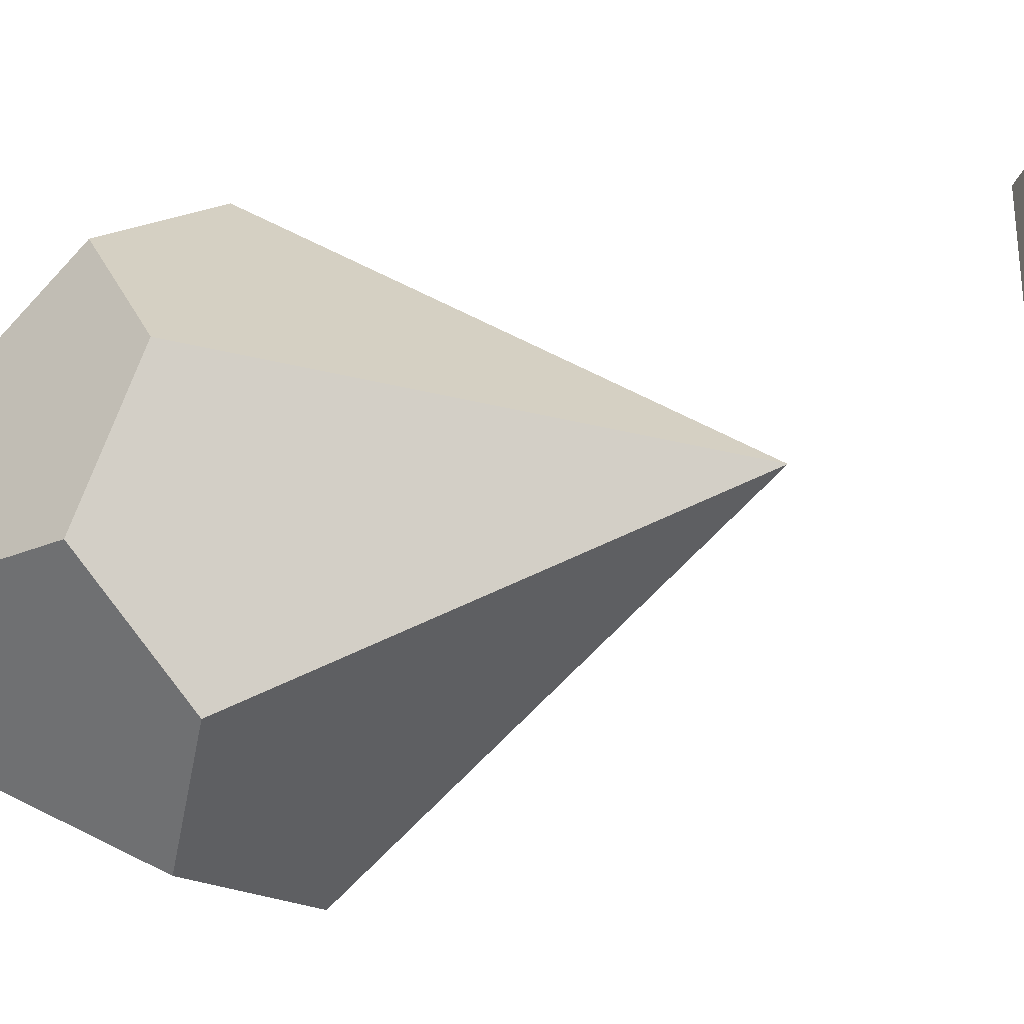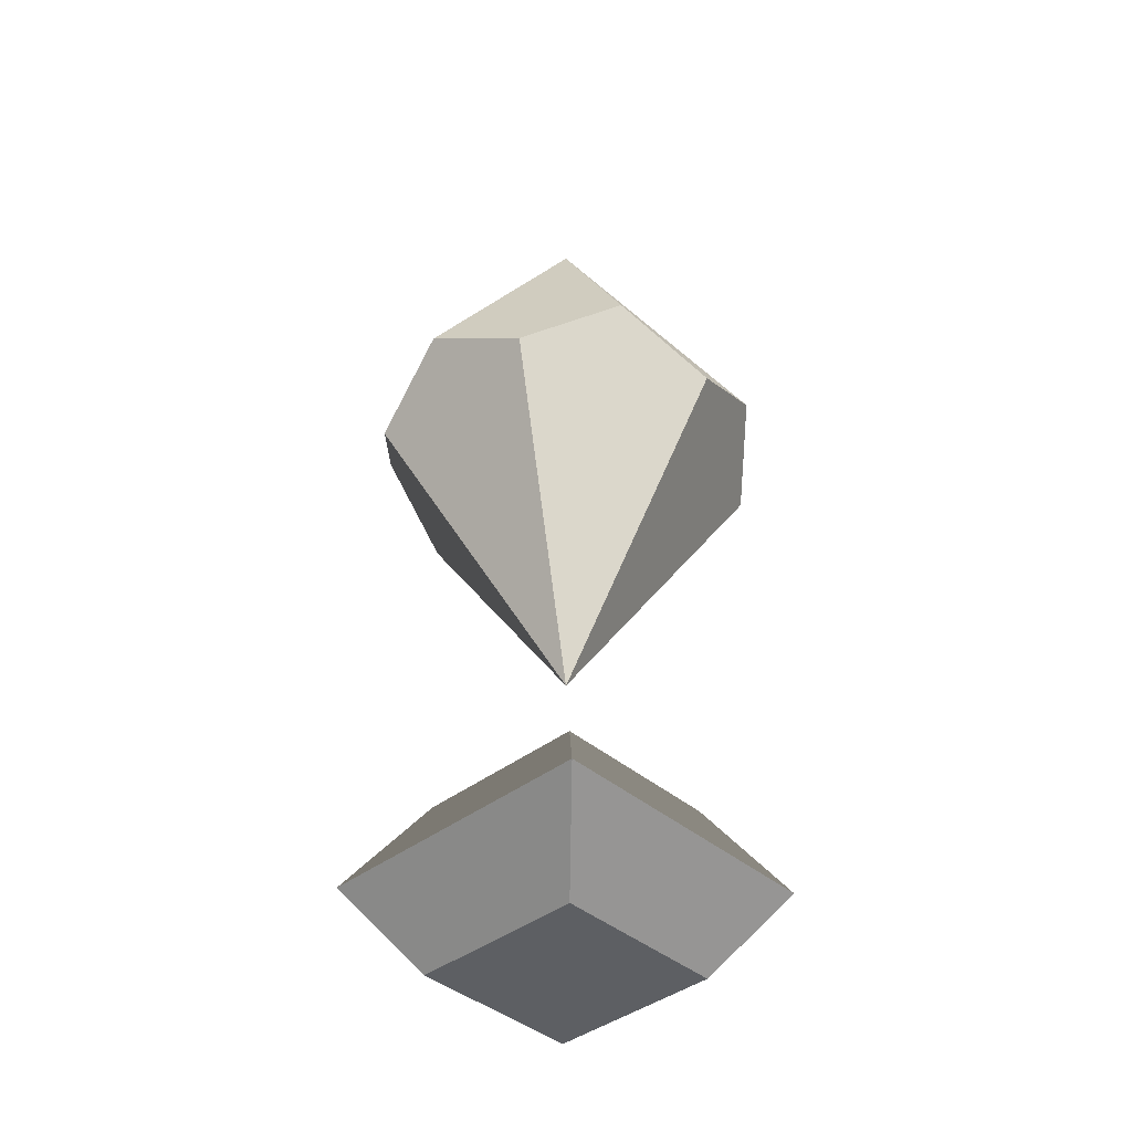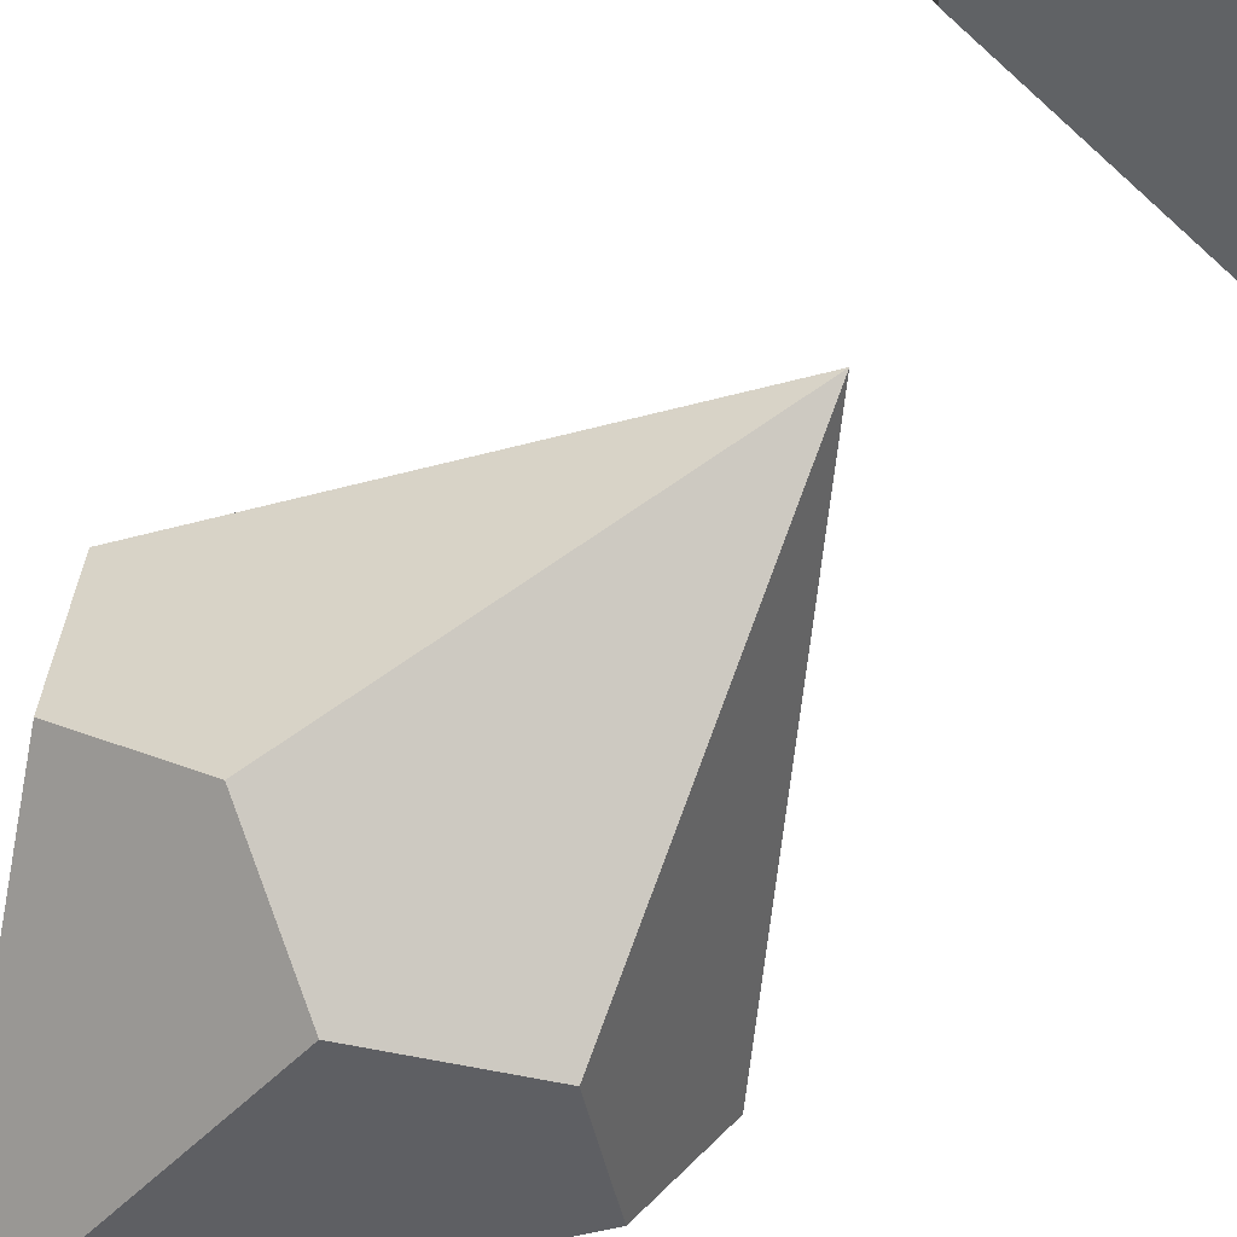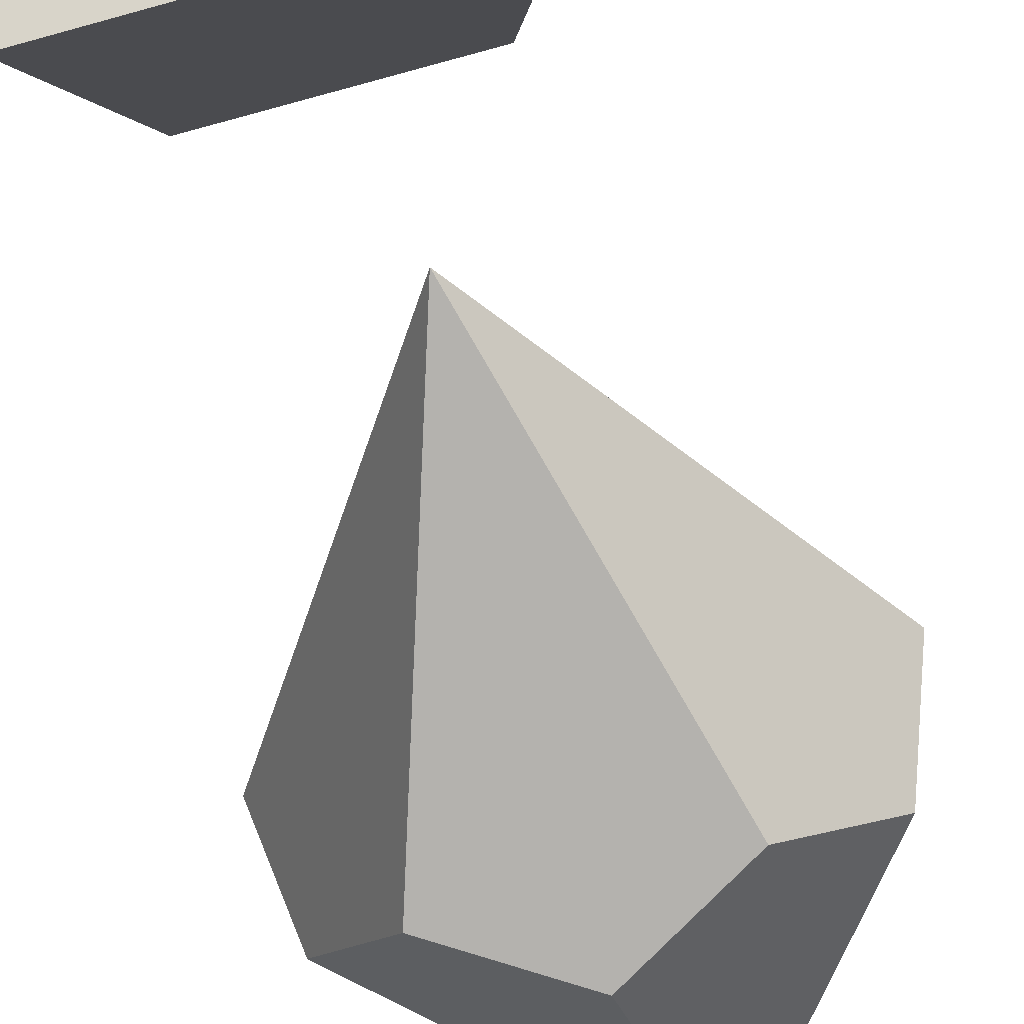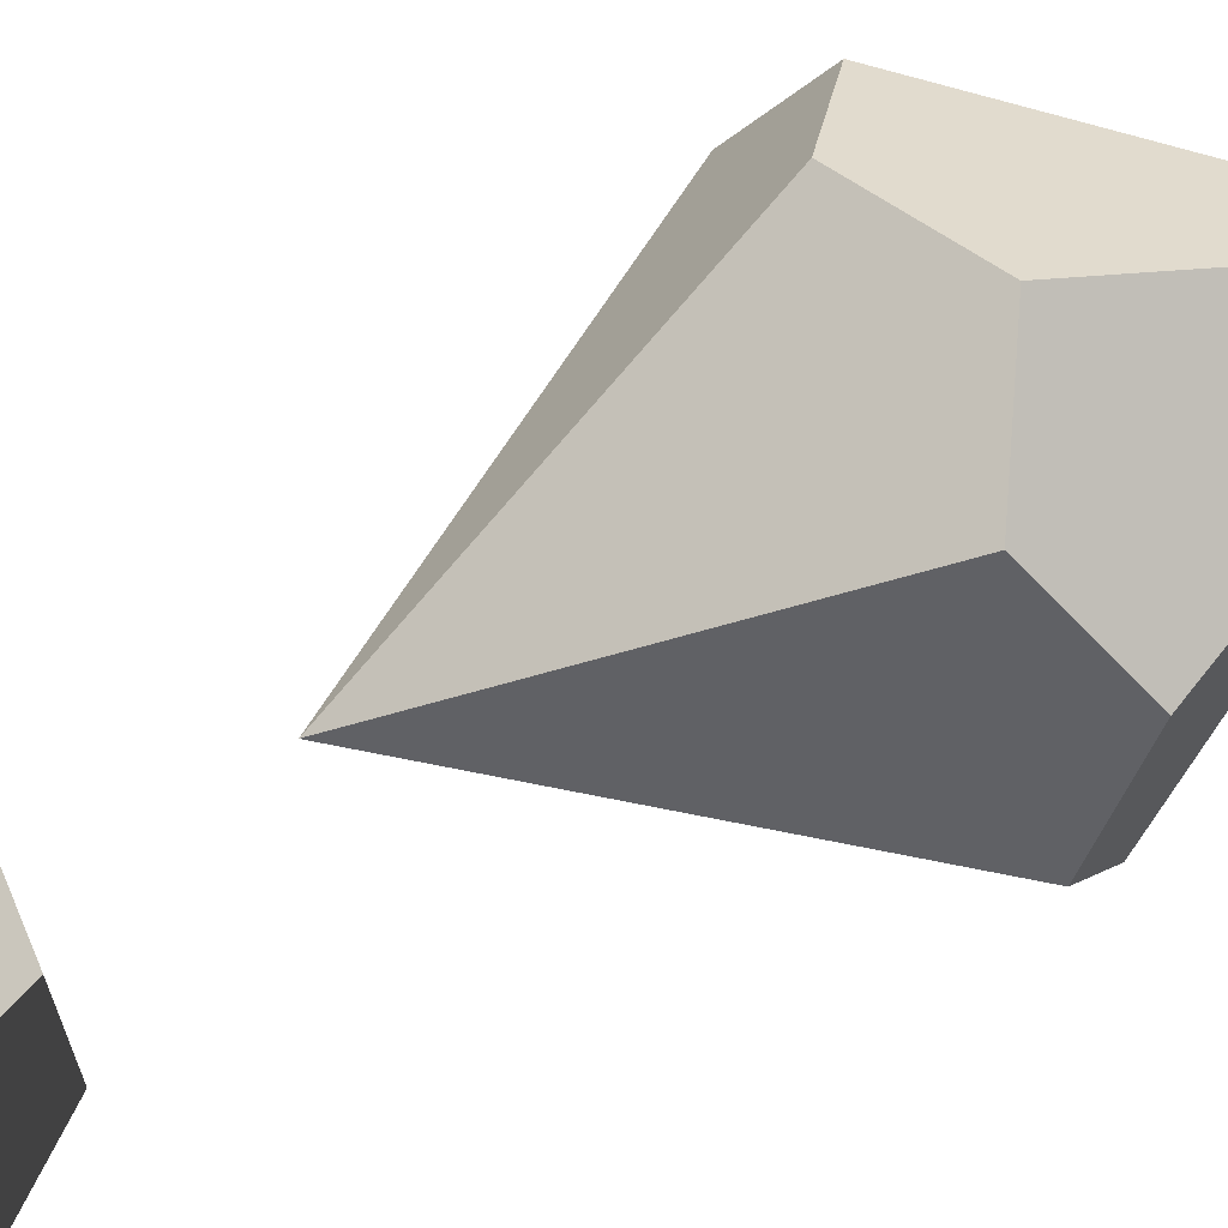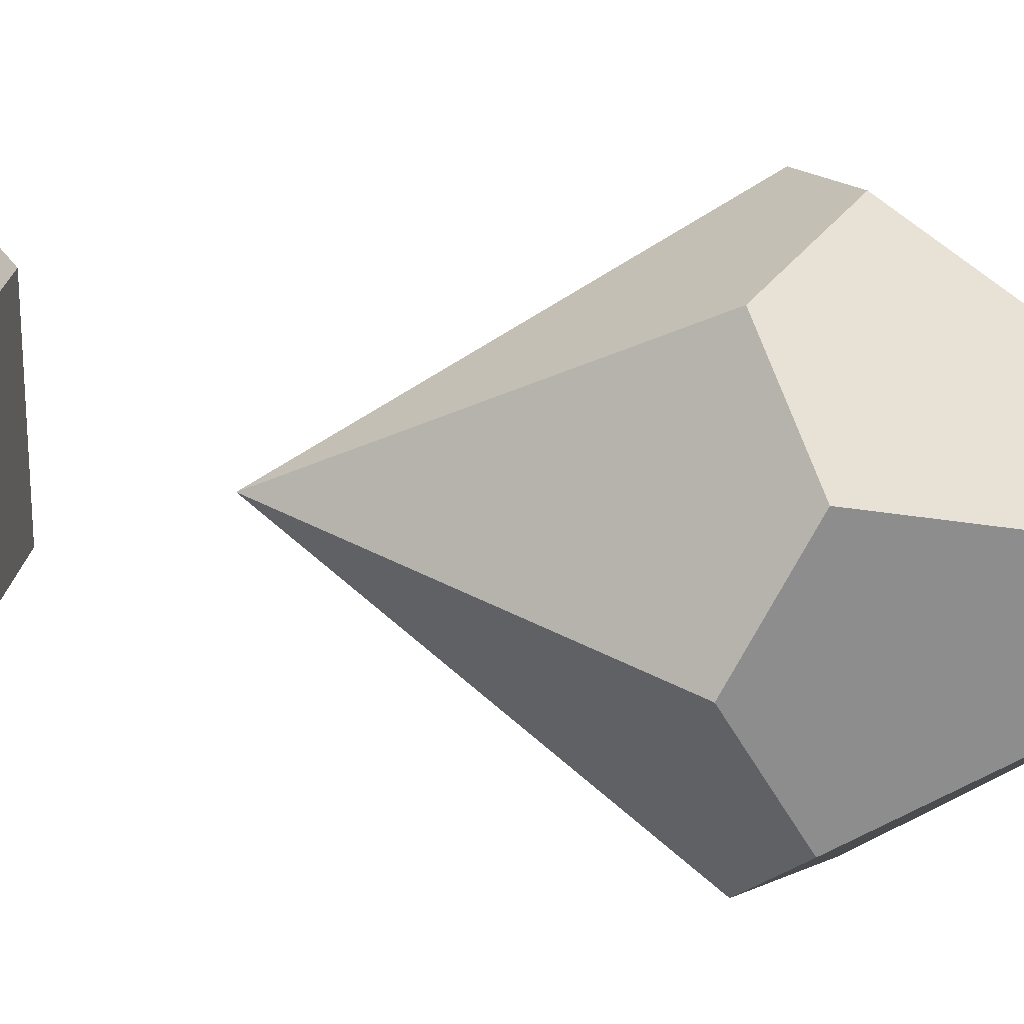
<metadata>
{"format":"obj","ext":"obj","renderer":"f3d","projection":"perspective","resolution":1024,"background":"white","views":[{"elev":-36.2,"azim":-73.6,"up":"+Z"},{"elev":-40.4,"azim":43.6,"up":"+Y"},{"elev":-78.5,"azim":-42.0,"up":"+Z"},{"elev":-60.6,"azim":16.3,"up":"+Z"},{"elev":68.6,"azim":67.0,"up":"+Z"},{"elev":25.6,"azim":99.5,"up":"+Z"}]}
</metadata>
<code>
v  0.3999 0.0923 0.5844
v  0.5844 0.0923 0.5844
v  0.5844 0.0923 0.3999
v  0.3999 0.0923 0.3999
v  0.3383 0 0.6459
v  0.6459 0 0.6459
v  0.3999 -0.0923 0.5844
v  0.5844 -0.0923 0.5844
v  0.6459 0 0.3383
v  0.5844 -0.0923 0.3999
v  0.3383 0 0.3383
v  0.3999 -0.0923 0.3999
g CornerPillars
f 1 2 3 4
f 2 1 5 6
f 6 5 7 8
f 3 2 6 9
f 9 6 8 10
f 4 3 9 11
f 11 9 10 12
f 1 4 11 5
f 5 11 12 7
f 12 10 8 7
v  0.6722 0.5998 0.3881
v  0.5961 0.5463 0.312
v  0.4921 0.5998 0.2841
v  0.4921 0.9024 0.4921
v  0.3881 0.5463 0.312
v  0.312 0.5998 0.3881
v  0.2841 0.5463 0.4921
v  0.312 0.5998 0.5961
v  0.3881 0.5463 0.6722
v  0.4921 0.5998 0.7001
v  0.5961 0.5463 0.6722
v  0.6722 0.5998 0.5961
v  0.7001 0.5463 0.4921
v  0.4921 0.2437 0.4921
g CornerCrystal01
f 13 14 15 16
f 15 17 18 16
f 18 19 20 16
f 20 21 22 16
f 22 23 24 16
f 24 25 13 16
f 14 26 17 15
f 17 26 19 18
f 19 26 21 20
f 21 26 23 22
f 25 24 23 26
f 25 26 14 13

</code>
